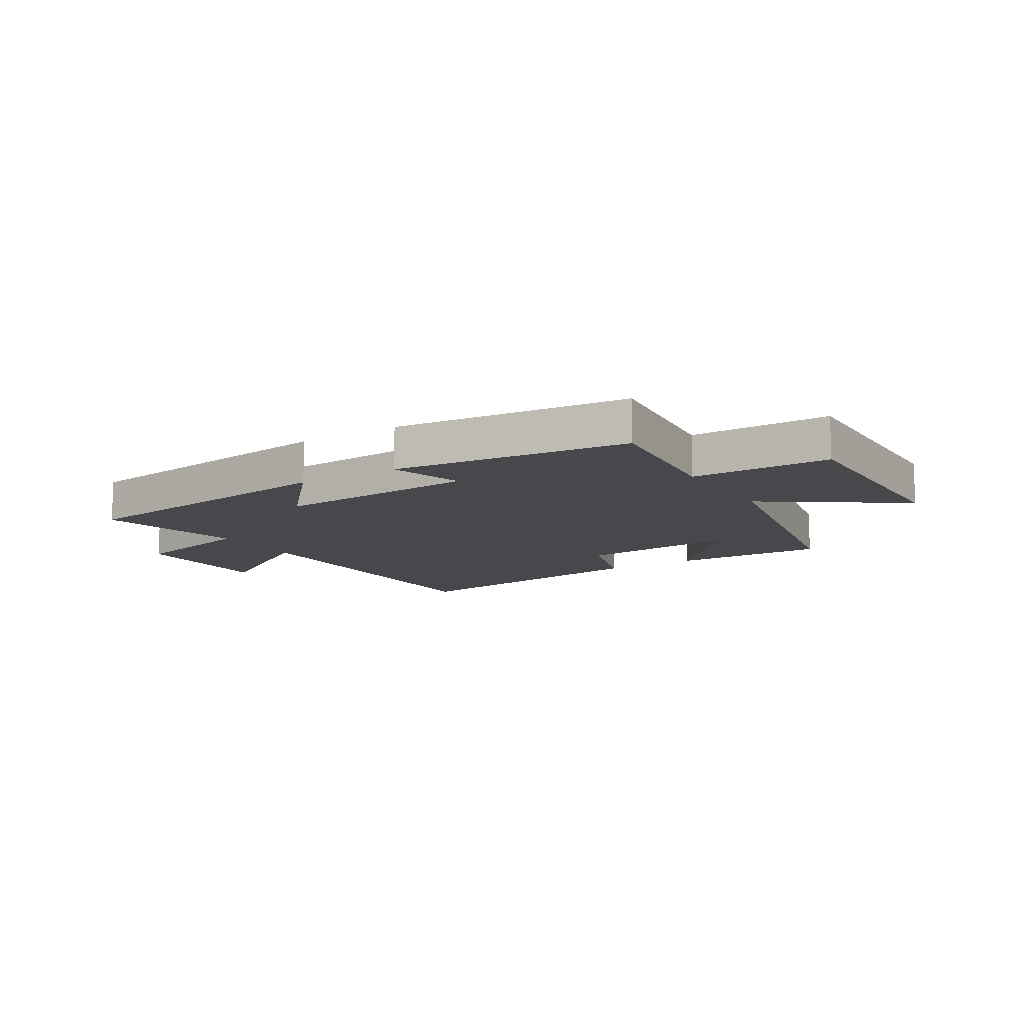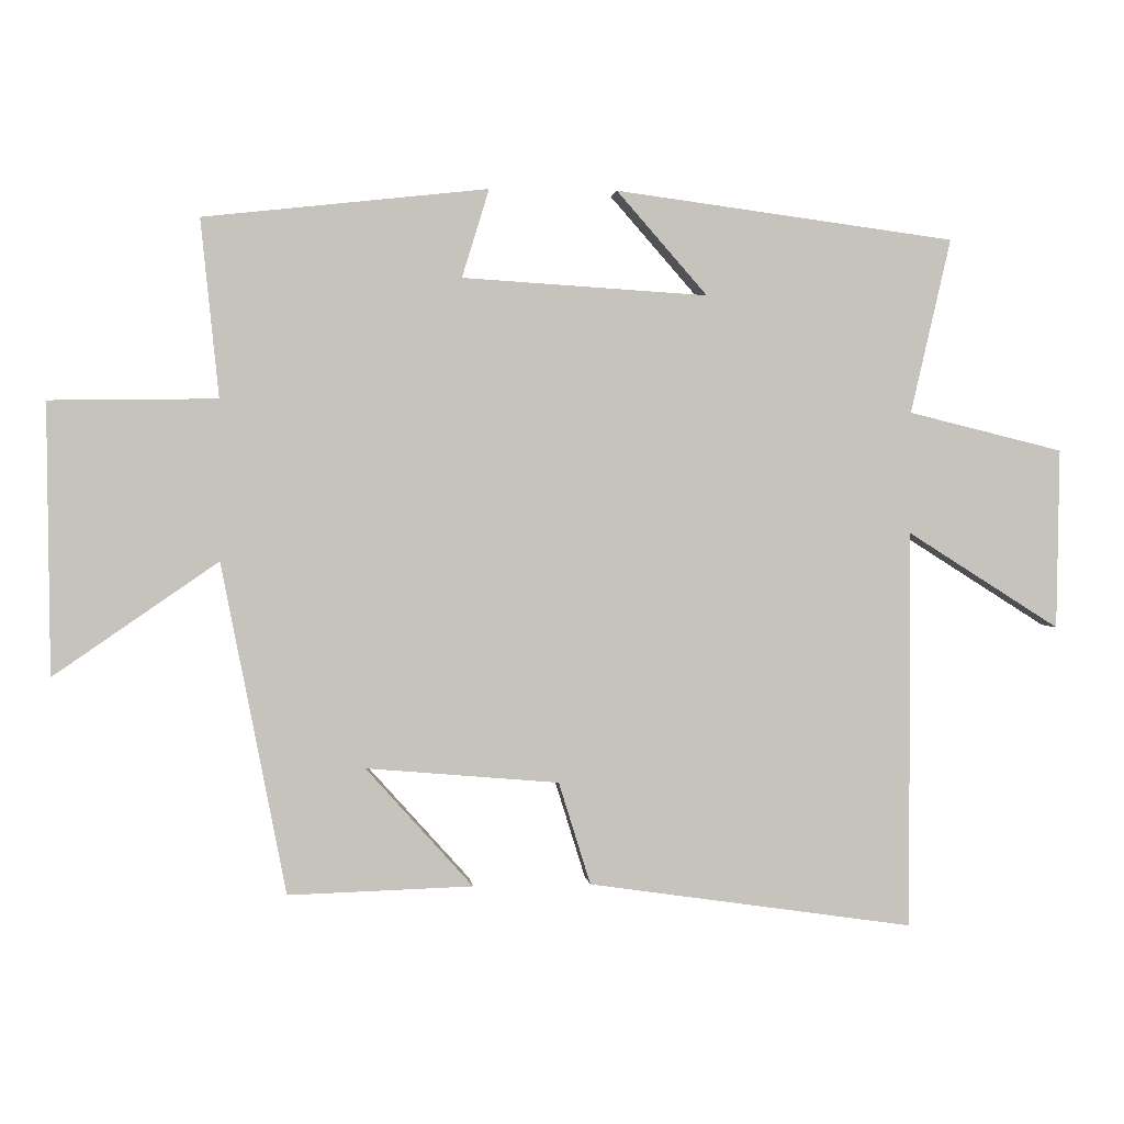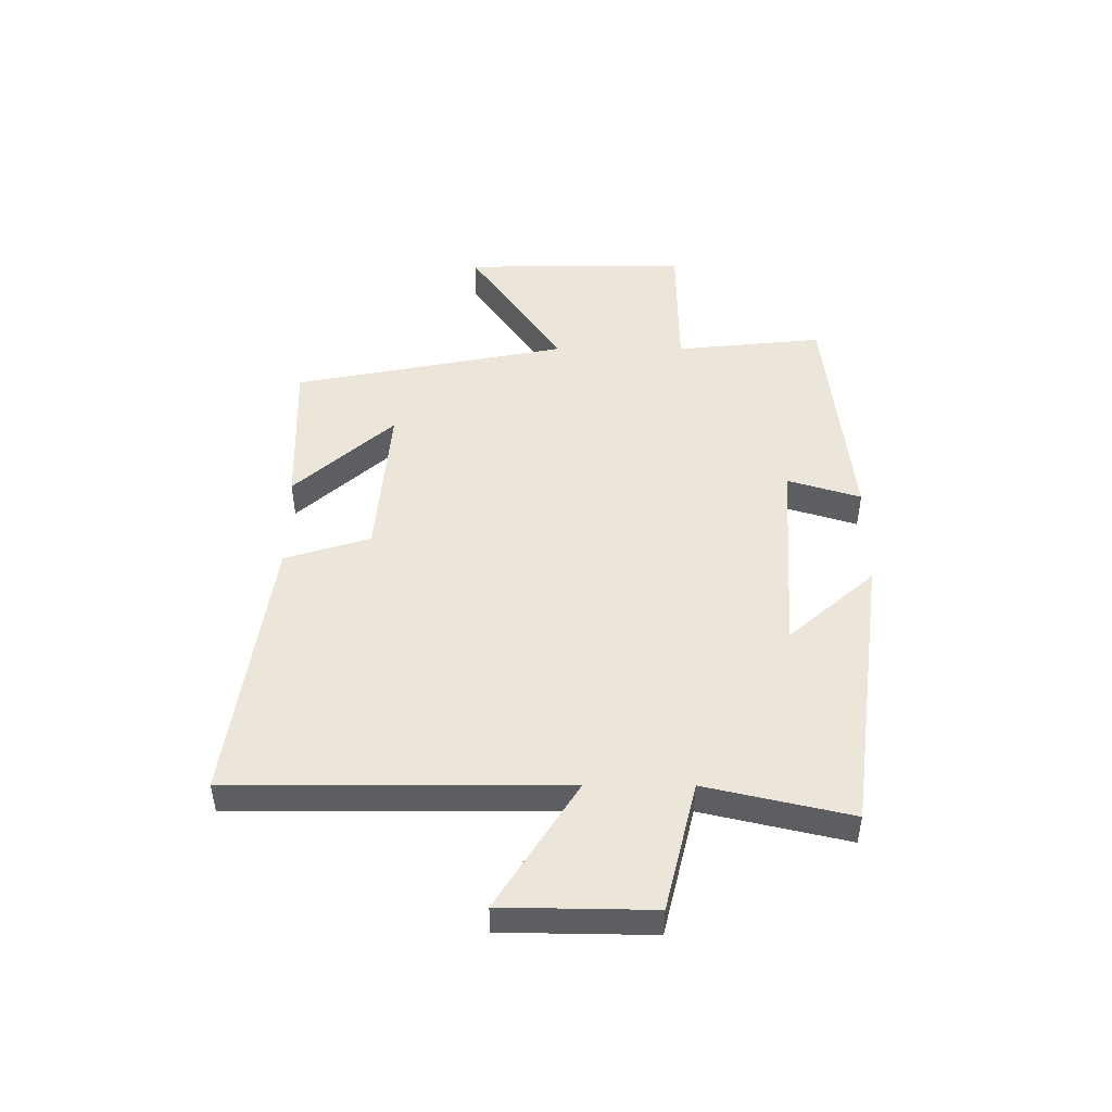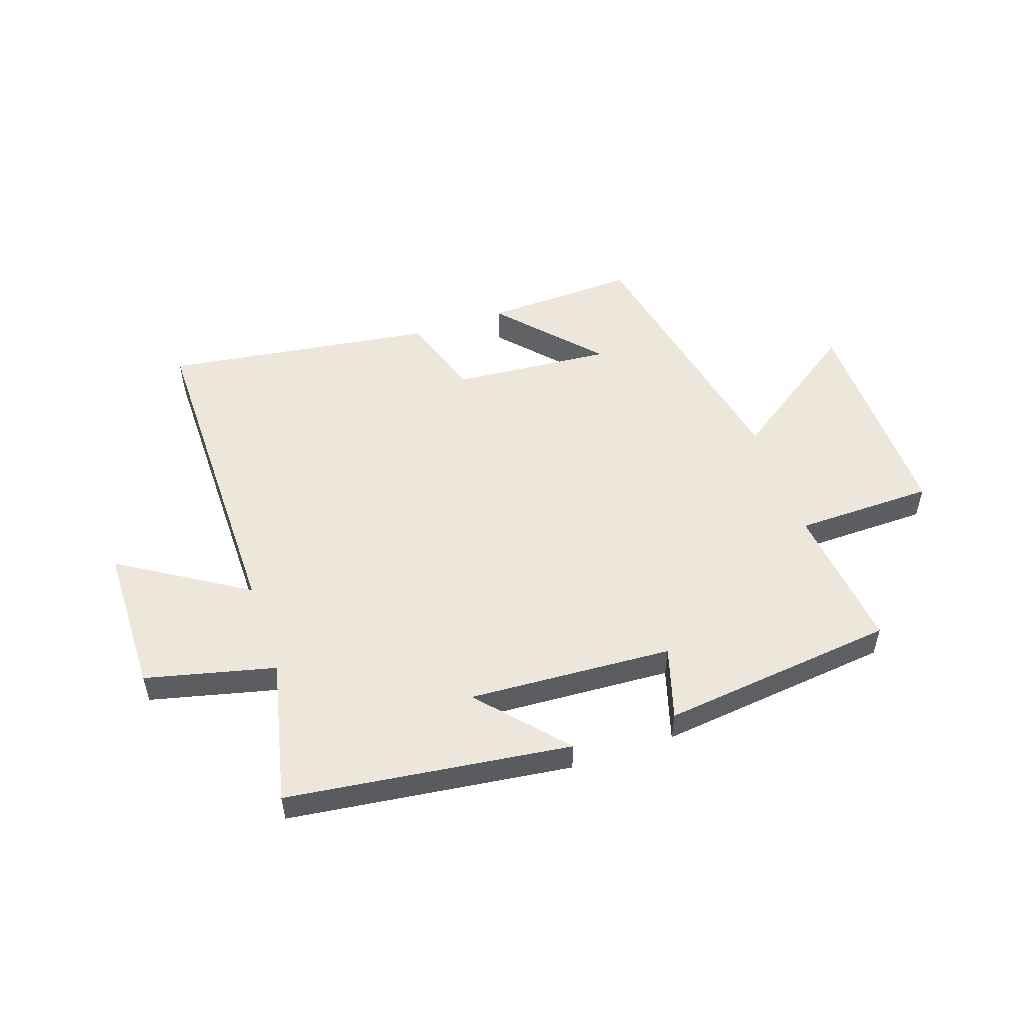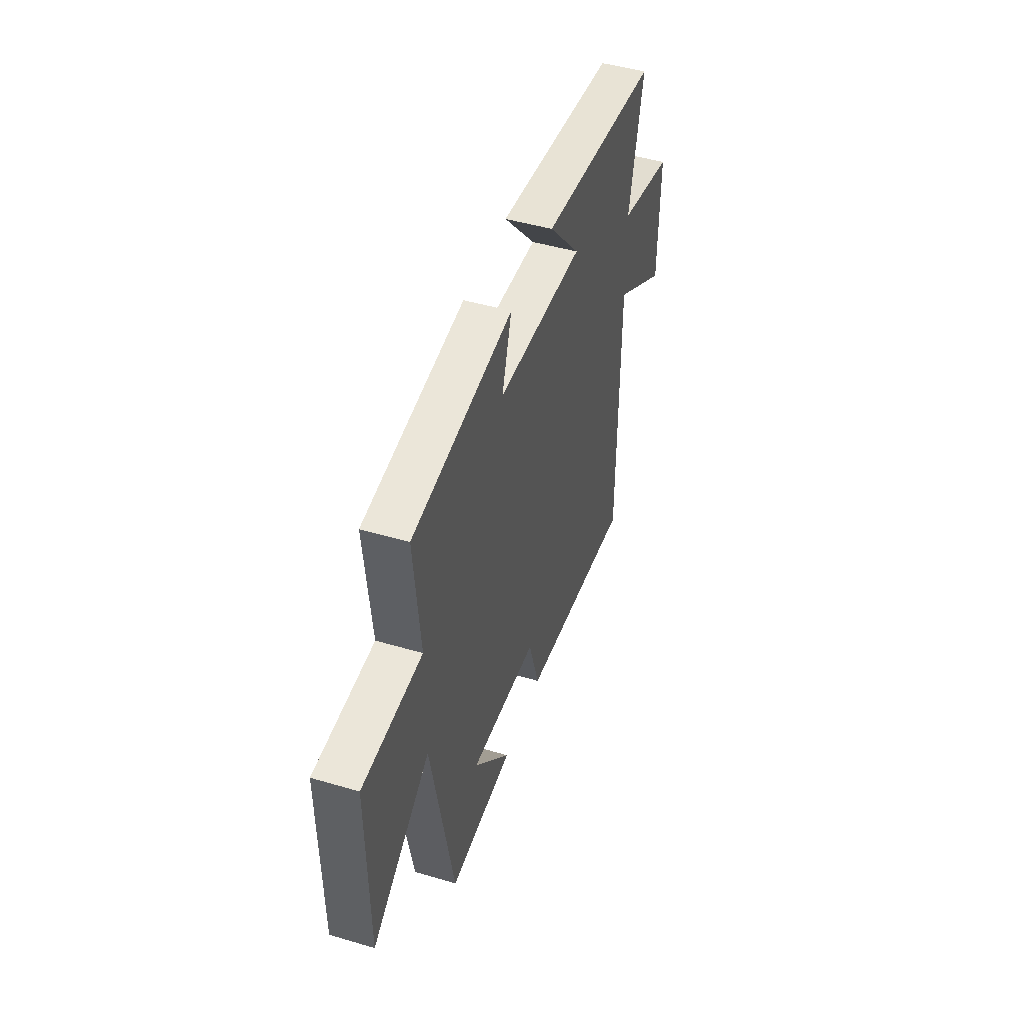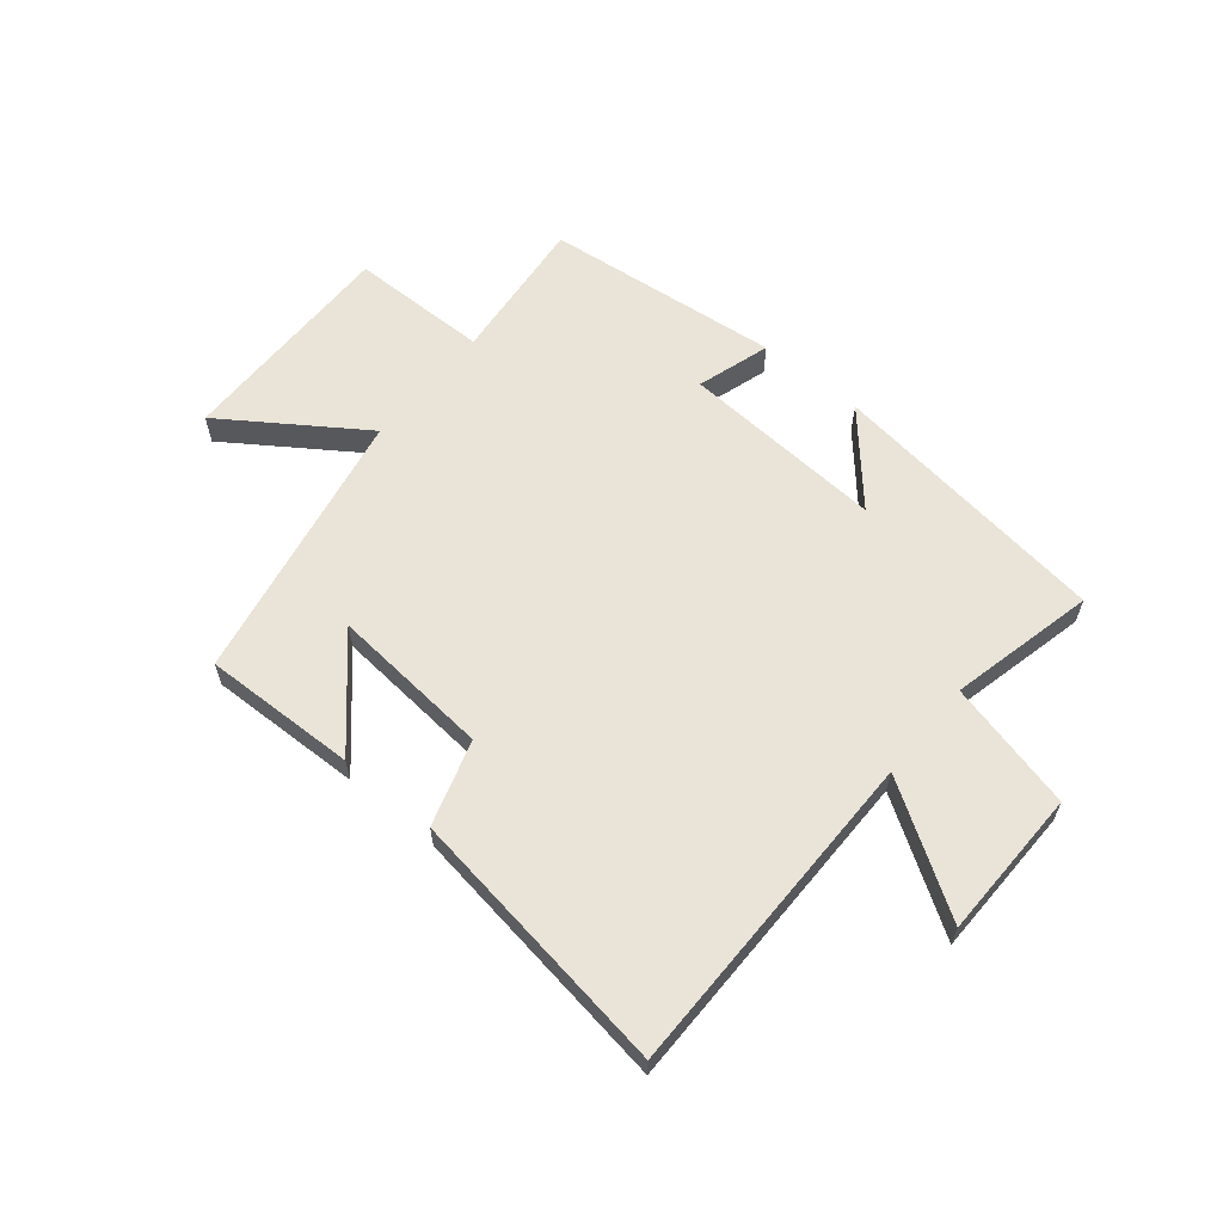
<metadata>
{"format":"obj","ext":"obj","renderer":"f3d","projection":"perspective","resolution":1024,"background":"white","views":[{"elev":-11.6,"azim":31.8,"up":"+Y"},{"elev":1.6,"azim":173.8,"up":"+Z"},{"elev":48.1,"azim":-89.9,"up":"+Y"},{"elev":51.9,"azim":-19.1,"up":"+Y"},{"elev":47.4,"azim":108.4,"up":"+Z"},{"elev":61.2,"azim":-140.4,"up":"+Y"}]}
</metadata>
<code>
v -0.5 0.07 -0.569
v -0.5 0.07 0.007
v -0.72 0.07 -0.132
v -0.724 0.07 0.128
v -0.5 0.07 0.183
v -0.558 0.07 0.435
v -0.067 0.07 0.5
v -0.198 0.07 0.351
v 0.156 0.07 0.373
v 0.117 0.07 0.5
v 0.526 0.07 0.455
v 0.5 0.07 0.199
v 0.741 0.07 0.196
v 0.737 0.07 -0.194
v 0.5 0.07 -0.031
v 0.407 0.07 -0.508
v 0.141 0.07 -0.5
v 0.295 0.07 -0.328
v 0.017 0.07 -0.352
v -0.029 0.07 -0.5
v -0.5 0 -0.569
v -0.5 0 0.007
v -0.72 0 -0.132
v -0.724 0 0.128
v -0.5 0 0.183
v -0.558 0 0.435
v -0.067 0 0.5
v -0.198 0 0.351
v 0.156 0 0.373
v 0.117 0 0.5
v 0.526 0 0.455
v 0.5 0 0.199
v 0.741 0 0.196
v 0.737 0 -0.194
v 0.5 0 -0.031
v 0.407 0 -0.508
v 0.141 0 -0.5
v 0.295 0 -0.328
v 0.017 0 -0.352
v -0.029 0 -0.5
f 19 20 1 2
f 18 19 2
f 16 17 18
f 15 16 18
f 15 18 2
f 12 13 14 15
f 12 15 2
f 9 10 11 12
f 8 9 12 2
f 5 6 7 8
f 5 8 2 3
f 3 4 5
f 22 21 40 39
f 22 39 38
f 38 37 36
f 38 36 35
f 22 38 35
f 35 34 33 32
f 22 35 32
f 32 31 30 29
f 22 32 29 28
f 28 27 26 25
f 23 22 28 25
f 25 24 23
f 1 21 22 2
f 2 22 23 3
f 3 23 24 4
f 4 24 25 5
f 5 25 26 6
f 6 26 27 7
f 7 27 28 8
f 8 28 29 9
f 9 29 30 10
f 10 30 31 11
f 11 31 32 12
f 12 32 33 13
f 13 33 34 14
f 14 34 35 15
f 15 35 36 16
f 16 36 37 17
f 17 37 38 18
f 18 38 39 19
f 19 39 40 20
f 20 40 21 1

</code>
